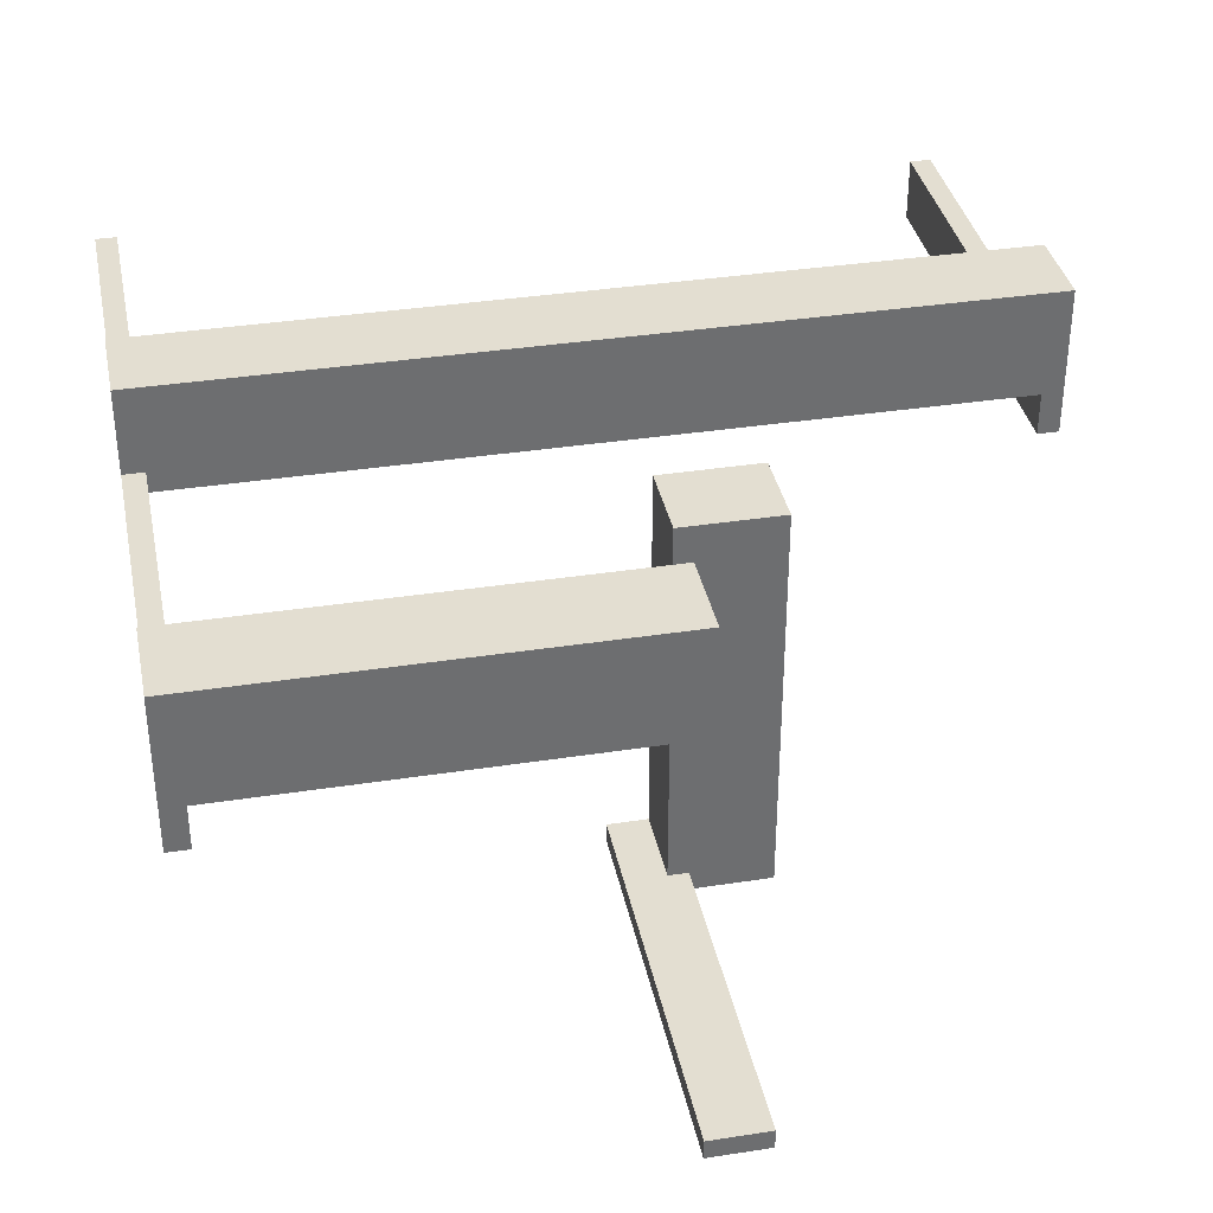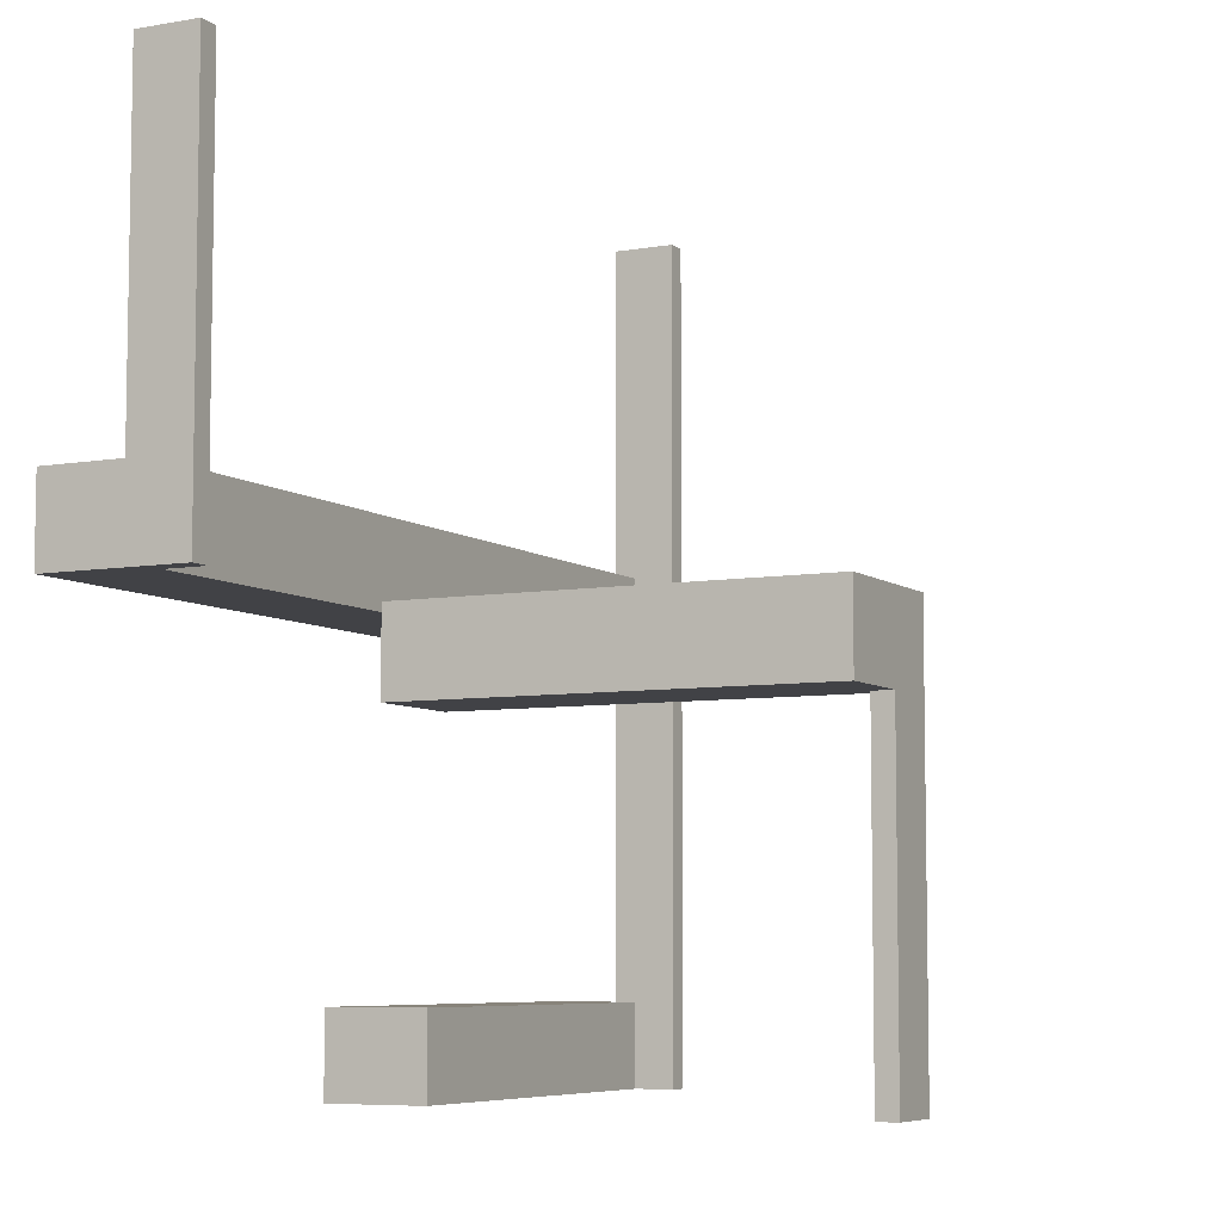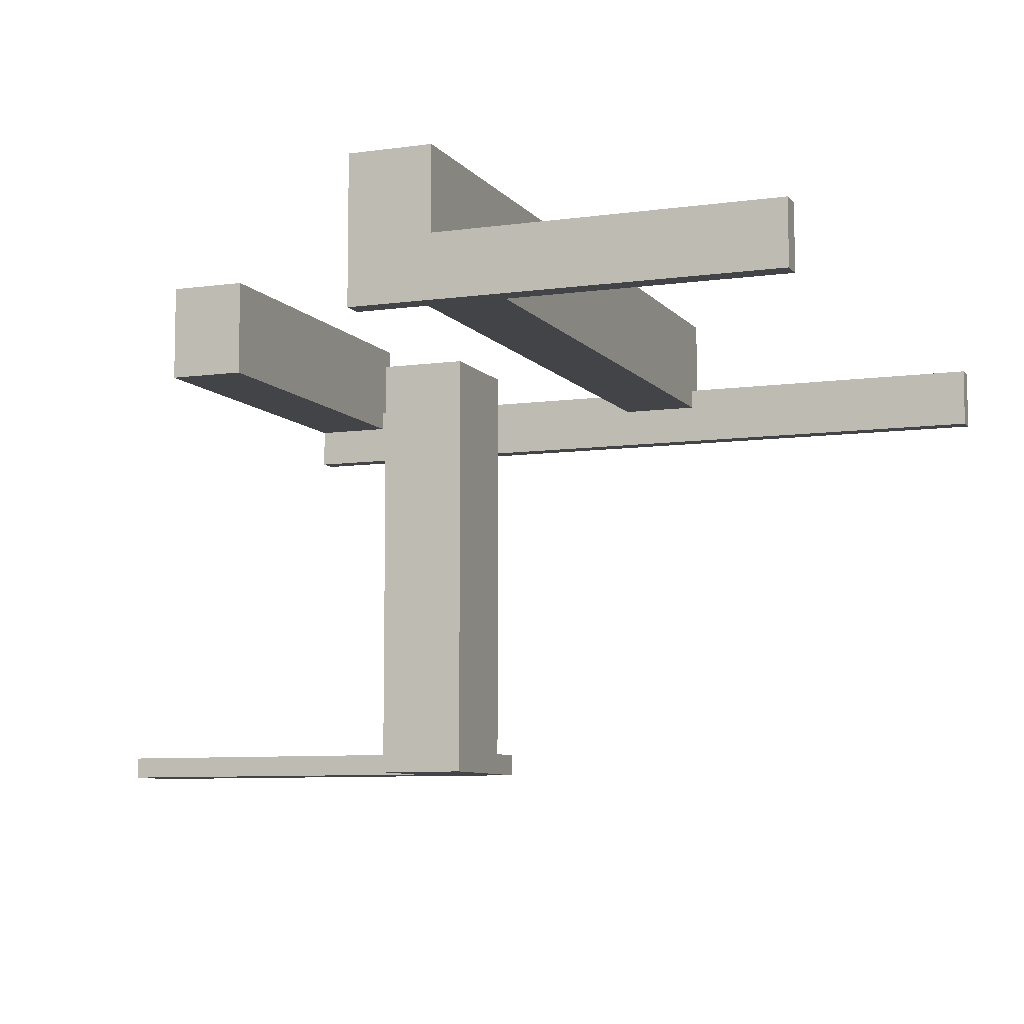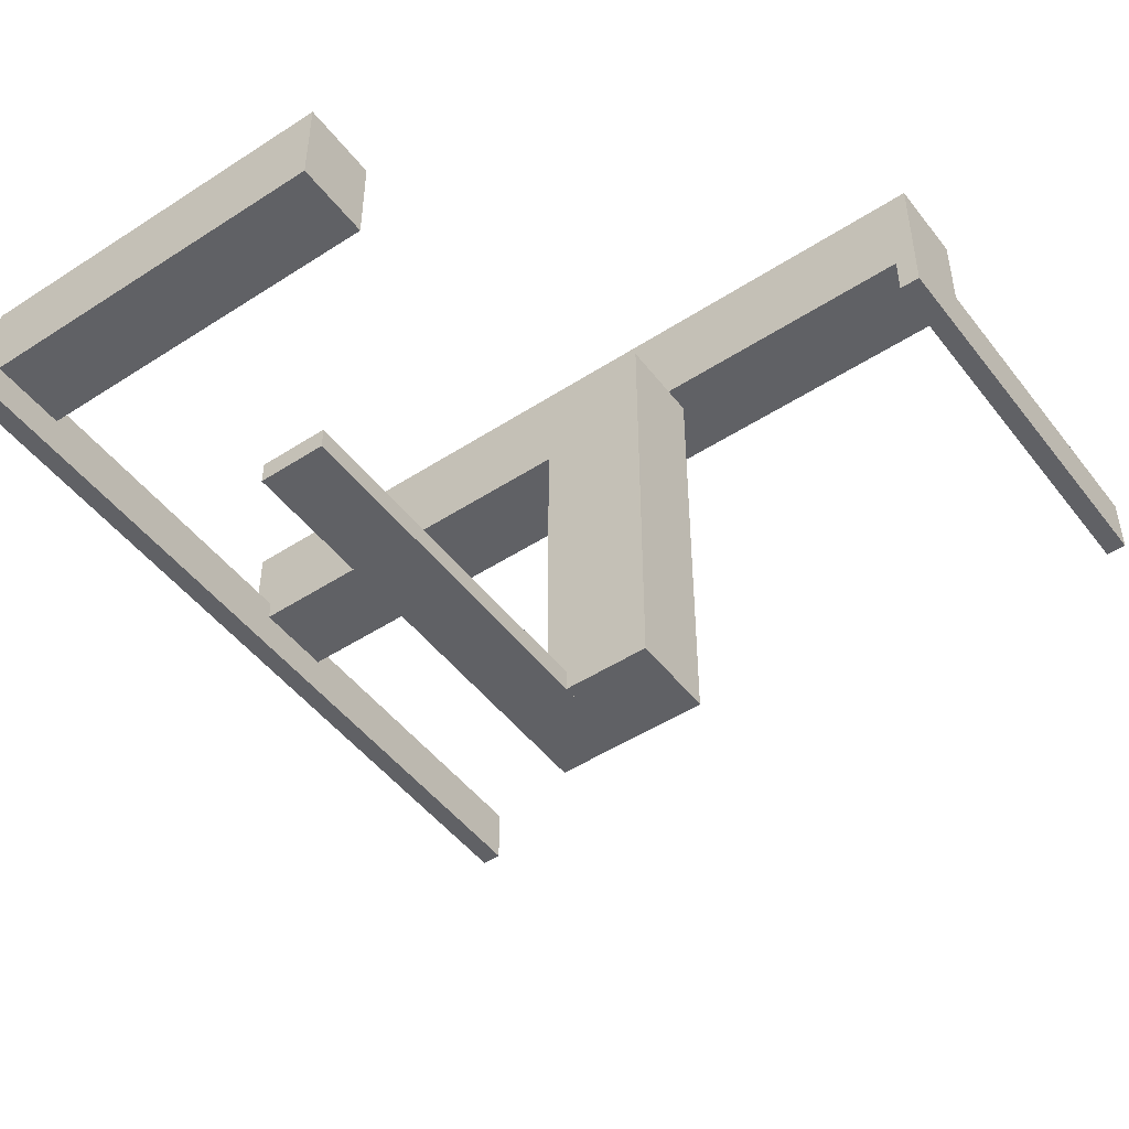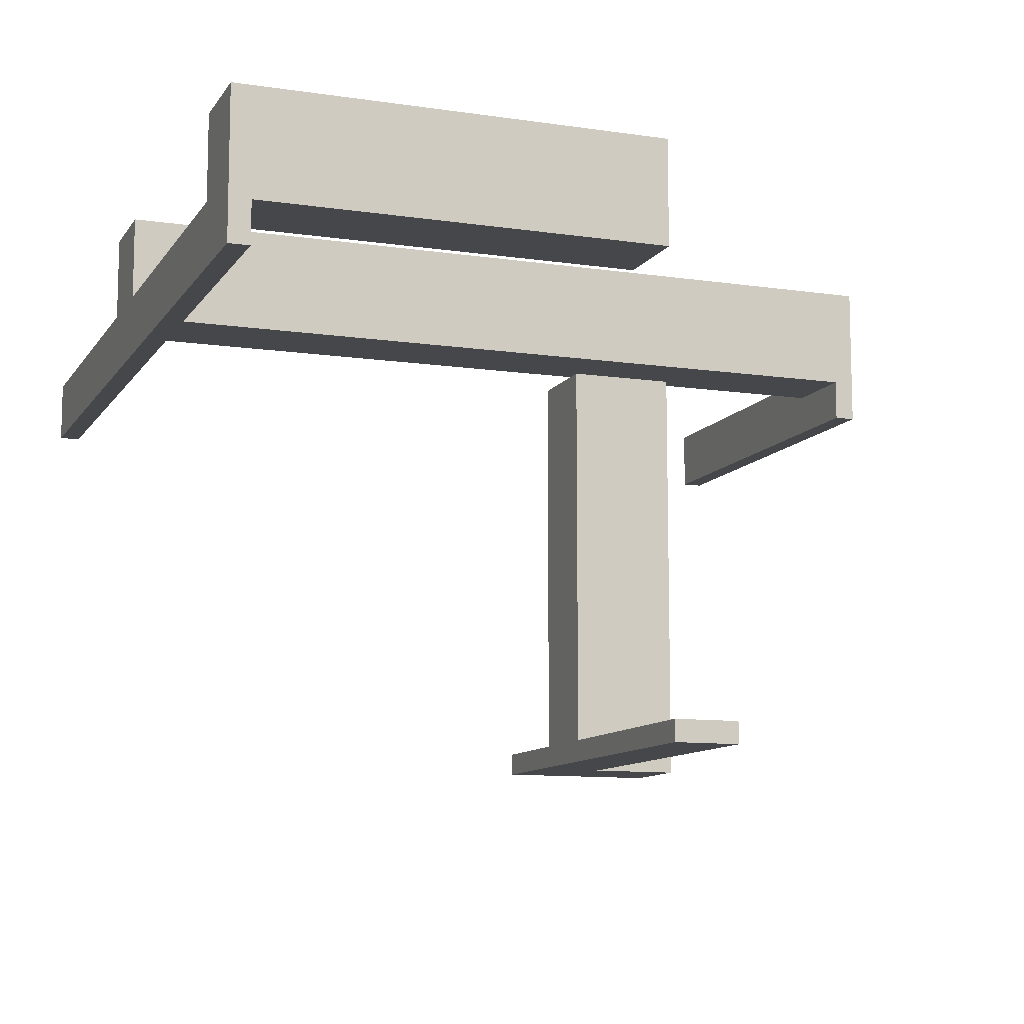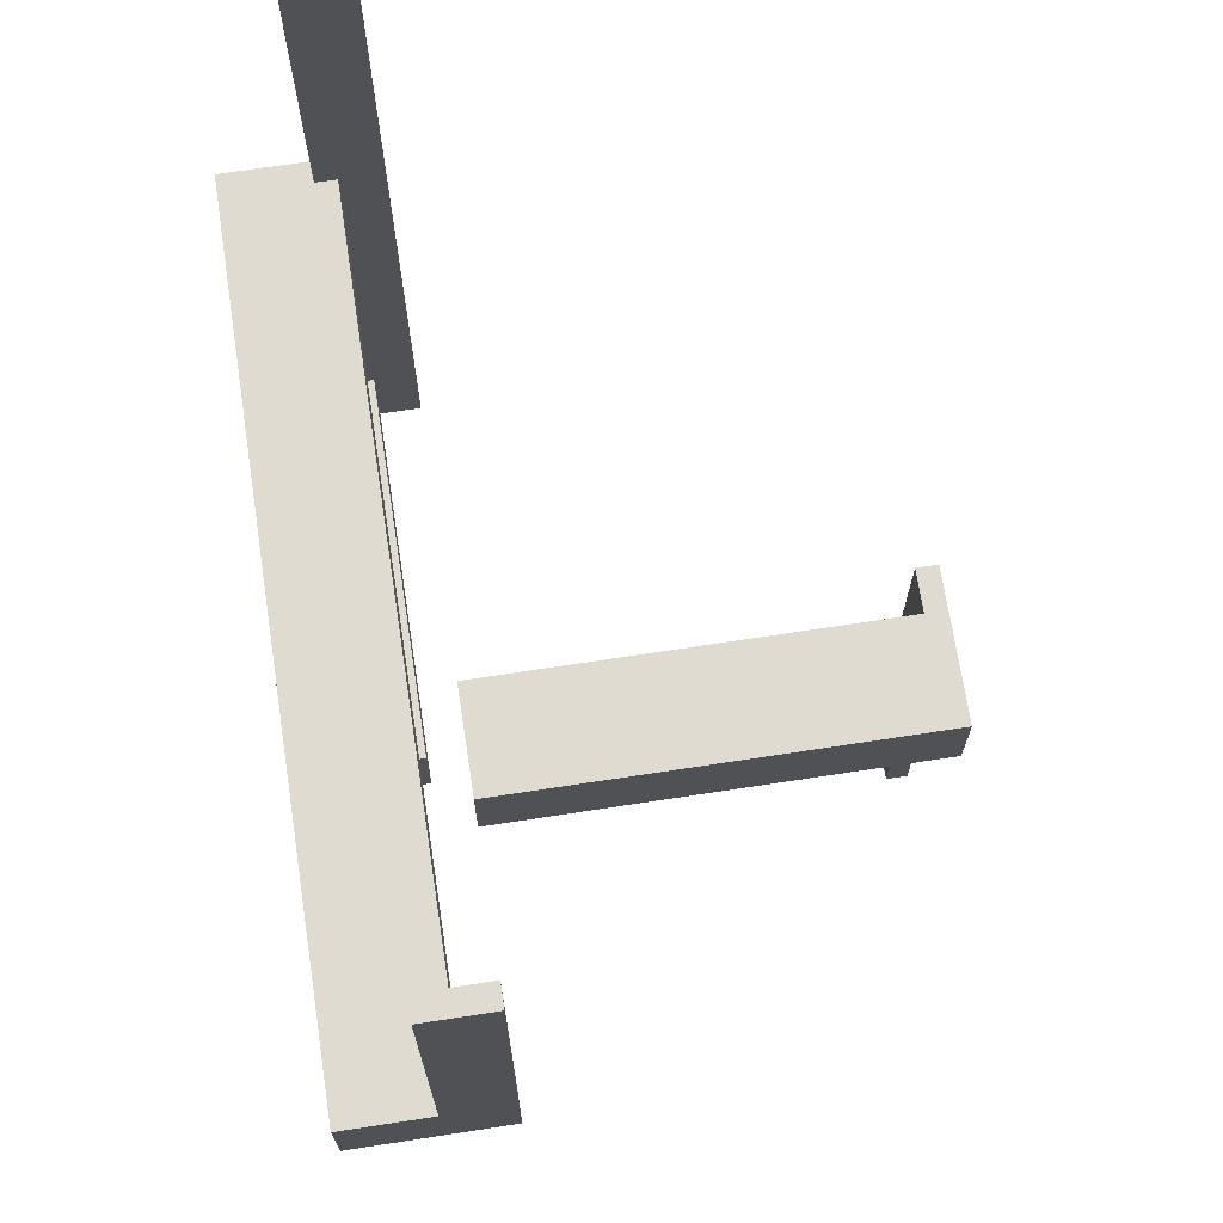
<metadata>
{"format":"obj","ext":"obj","renderer":"f3d","projection":"perspective","resolution":1024,"background":"white","views":[{"elev":36.3,"azim":168.6,"up":"+Y"},{"elev":-6.7,"azim":-62.8,"up":"+Z"},{"elev":-8.0,"azim":-68.7,"up":"+Y"},{"elev":-48.6,"azim":-144.1,"up":"+Y"},{"elev":-10.6,"azim":159.6,"up":"+Y"},{"elev":70.1,"azim":-98.7,"up":"+Z"}]}
</metadata>
<code>
v 0 -0.475 0
v 0 -0.475 -0.5
v 0 0.05 0
v 0 0.05 0.1
v 0 0.05 -0.5
v 0 0.05 -0.4
v 0 0.175 0
v 0 0.175 0.1
v 0 0.175 -0.5
v 0 0.175 -0.4
v 0 -0.5 0
v 0 -0.5 -0.5
v -0.075 -0.475 0
v -0.075 -0.475 -0.5
v -0.075 -0.475 -0.1
v -0.075 -0.5 0
v -0.075 -0.5 -0.5
v -0.075 -0.5 -0.1
v -0.475 0 0
v -0.475 0 0.5
v -0.475 0.05 0
v -0.475 0.05 0.1
v -0.475 0.075 0
v -0.475 0.075 0.1
v -0.475 0.075 0.5
v -0.5 0 0
v -0.5 0 0.5
v -0.5 0.175 0
v -0.5 0.175 0.1
v -0.5 0.075 0
v -0.5 0.075 0.1
v -0.5 0.075 0.5
v 0.5 0 0
v 0.5 0 -0.5
v 0.5 0 0.5
v 0.5 0.175 0
v 0.5 0.175 0.1
v 0.5 0.175 -0.5
v 0.5 0.175 -0.4
v 0.5 0.075 0
v 0.5 0.075 0.1
v 0.5 0.075 -0.5
v 0.5 0.075 0.5
v 0.5 0.075 -0.4
v -0.175 0.002063 0
v -0.175 0.002063 -0.1
v -0.175 -0.5 0
v -0.175 -0.5 -0.1
v -0.05 0.002063 0
v -0.05 0.002063 -0.1
v -0.05 -0.475 0
v -0.05 -0.475 -0.1
v 0.475 0 0
v 0.475 0 -0.5
v 0.475 0 0.5
v 0.475 0.05 0
v 0.475 0.05 0.1
v 0.475 0.05 -0.5
v 0.475 0.05 -0.4
v 0.475 0.075 0
v 0.475 0.075 0.1
v 0.475 0.075 -0.5
v 0.475 0.075 0.5
v 0.475 0.075 -0.4
f 46 48 47
f 47 45 46
f 13 45 47
f 16 13 47
f 49 13 51
f 45 13 49
f 49 51 52
f 52 50 49
f 50 52 15
f 46 50 15
f 15 48 46
f 18 48 15
f 50 46 45
f 45 49 50
f 13 16 18
f 18 15 13
f 13 15 52
f 52 51 13
f 18 16 47
f 47 48 18
f 13 14 17
f 17 16 13
f 1 11 12
f 12 2 1
f 13 1 2
f 2 14 13
f 14 2 12
f 12 17 14
f 17 12 11
f 11 16 17
f 16 11 1
f 1 13 16
f 13 14 17
f 17 16 13
f 1 11 12
f 12 2 1
f 13 1 2
f 2 14 13
f 14 2 12
f 12 17 14
f 17 12 11
f 11 16 17
f 16 11 1
f 1 13 16
f 4 8 7
f 7 3 4
f 31 30 28
f 28 29 31
f 29 28 7
f 7 8 29
f 21 22 4
f 4 3 21
f 29 24 31
f 8 24 29
f 24 8 4
f 22 24 4
f 24 23 30
f 30 31 24
f 24 22 21
f 21 23 24
f 23 28 30
f 7 23 3
f 21 3 23
f 28 23 7
f 25 32 30
f 30 23 25
f 20 19 26
f 26 27 20
f 25 23 19
f 19 20 25
f 23 30 26
f 26 19 23
f 30 32 27
f 27 26 30
f 32 25 20
f 20 27 32
f 6 10 9
f 9 5 6
f 44 42 38
f 38 39 44
f 39 38 9
f 9 10 39
f 58 59 6
f 6 5 58
f 39 64 44
f 10 64 39
f 64 10 6
f 59 64 6
f 64 62 42
f 42 44 64
f 64 59 58
f 58 62 64
f 62 38 42
f 9 62 5
f 58 5 62
f 38 62 9
f 60 40 42
f 42 62 60
f 53 54 34
f 34 33 53
f 60 62 54
f 54 53 60
f 62 42 34
f 34 54 62
f 42 40 33
f 33 34 42
f 40 60 53
f 53 33 40
f 4 8 7
f 7 3 4
f 41 40 36
f 36 37 41
f 37 36 7
f 7 8 37
f 56 57 4
f 4 3 56
f 37 61 41
f 8 61 37
f 61 8 4
f 57 61 4
f 61 60 40
f 40 41 61
f 61 57 56
f 56 60 61
f 60 36 40
f 7 60 3
f 56 3 60
f 36 60 7
f 63 43 40
f 40 60 63
f 55 53 33
f 33 35 55
f 63 60 53
f 53 55 63
f 60 40 33
f 33 53 60
f 40 43 35
f 35 33 40
f 43 63 55
f 55 35 43

</code>
